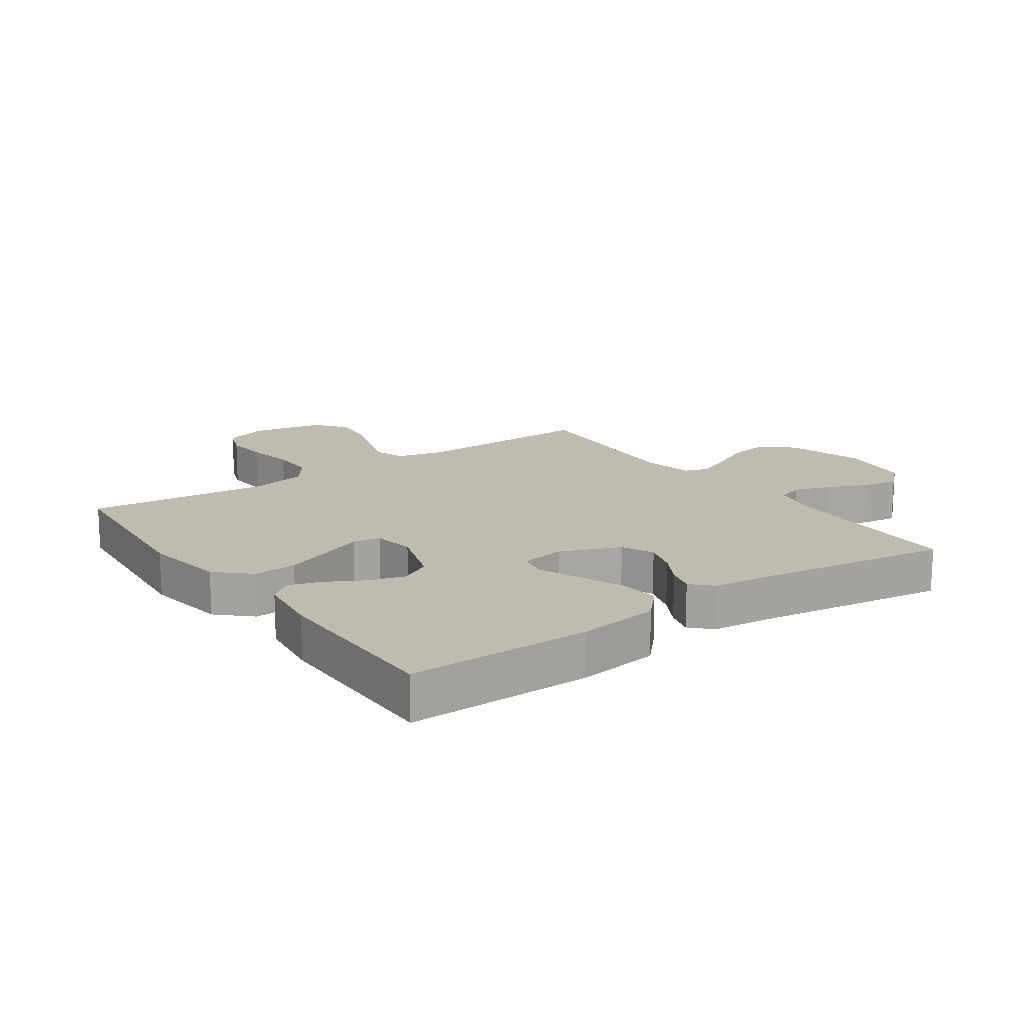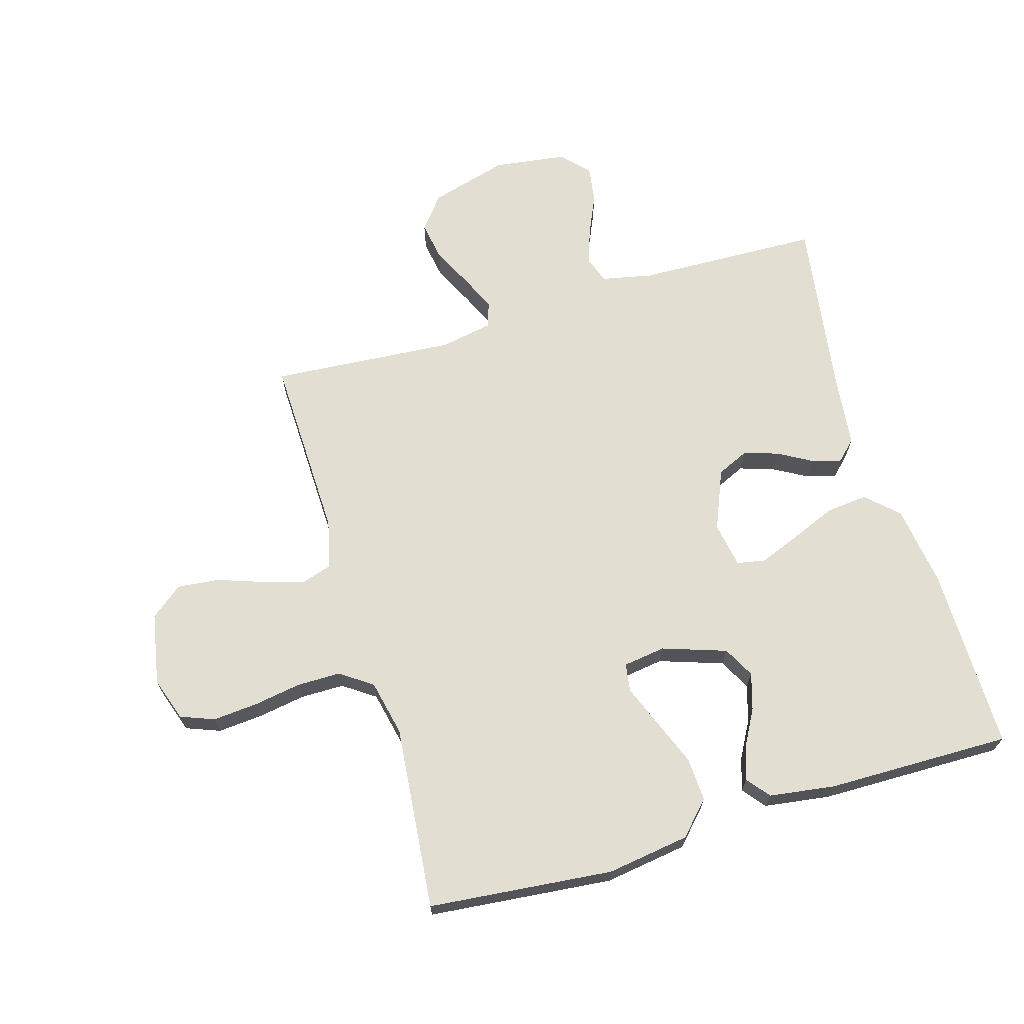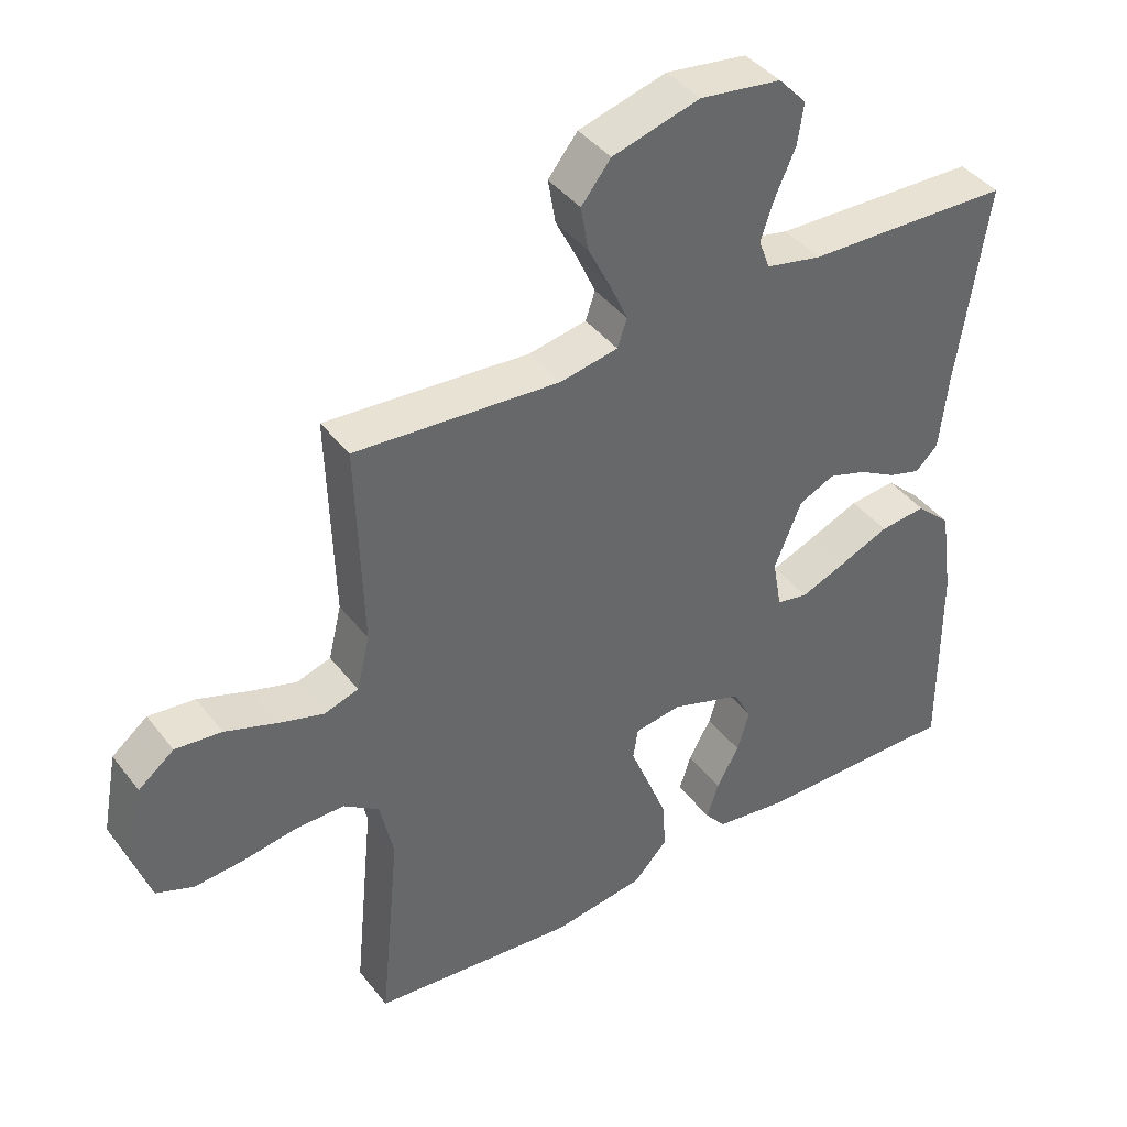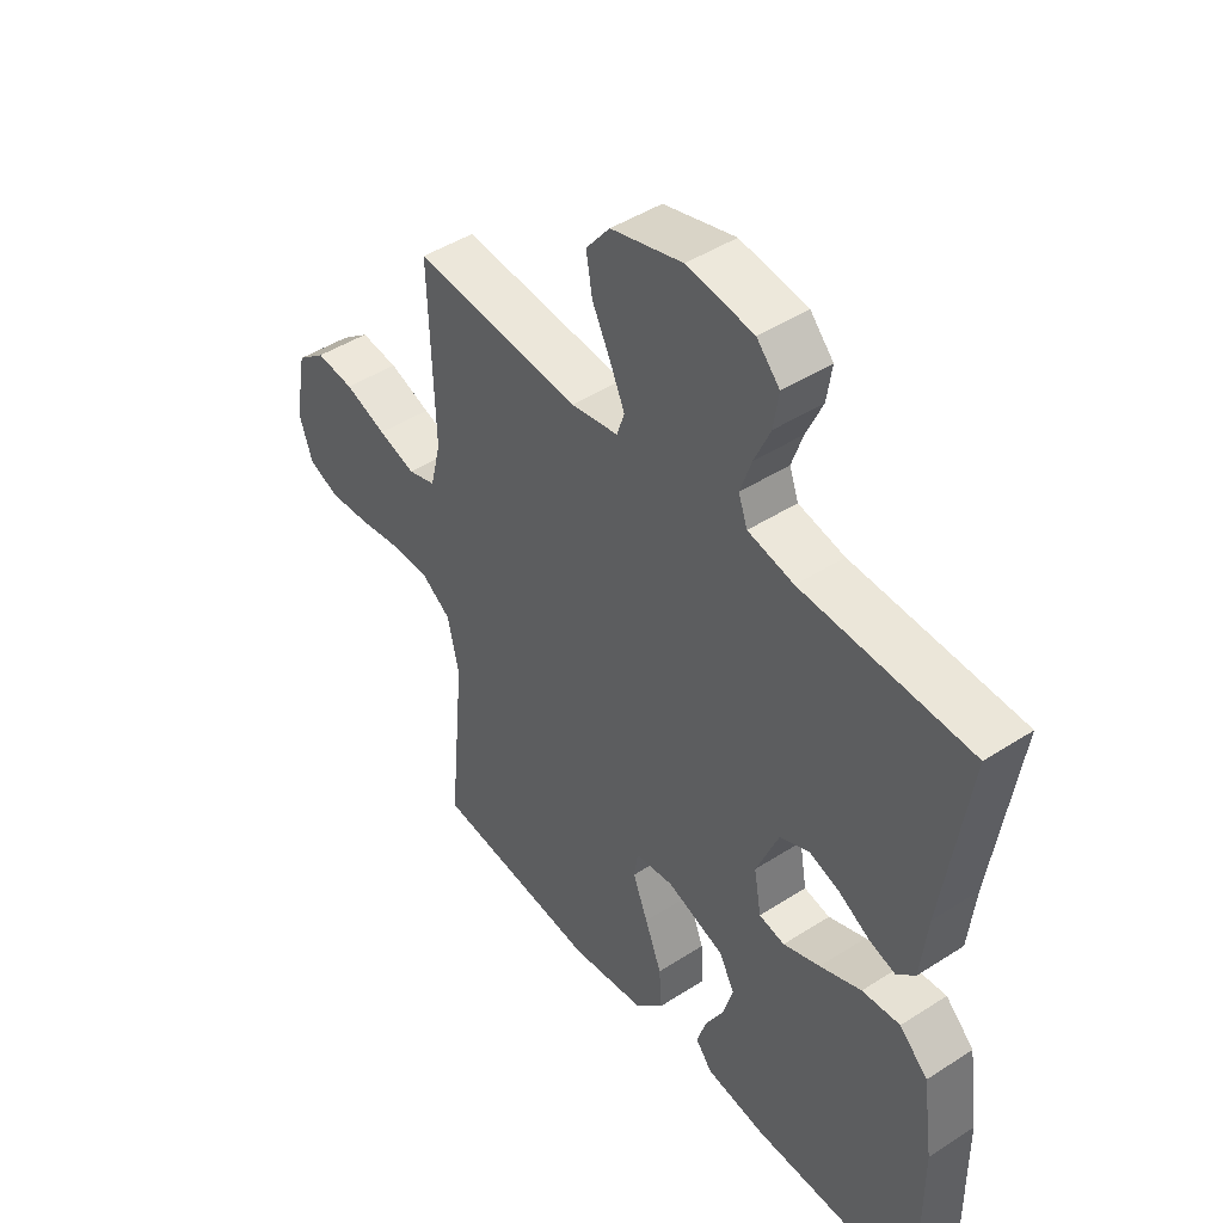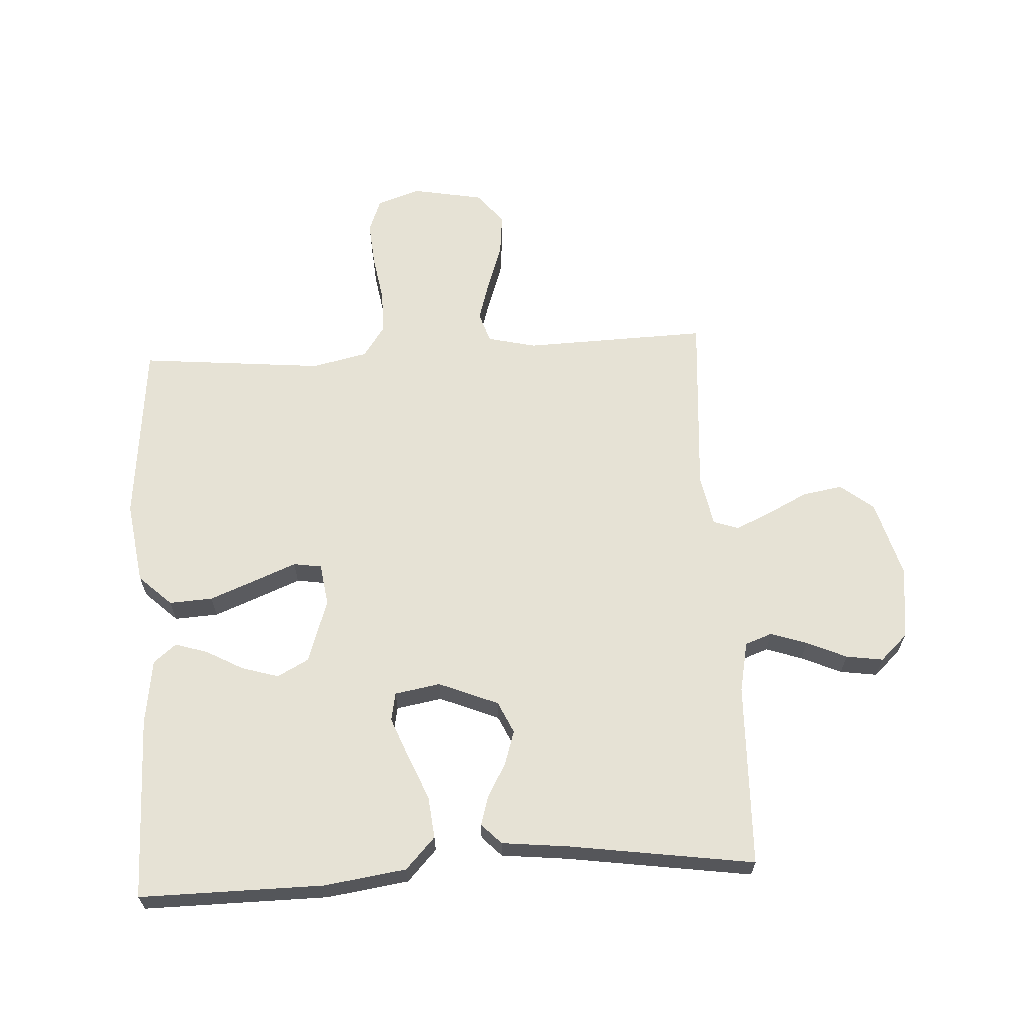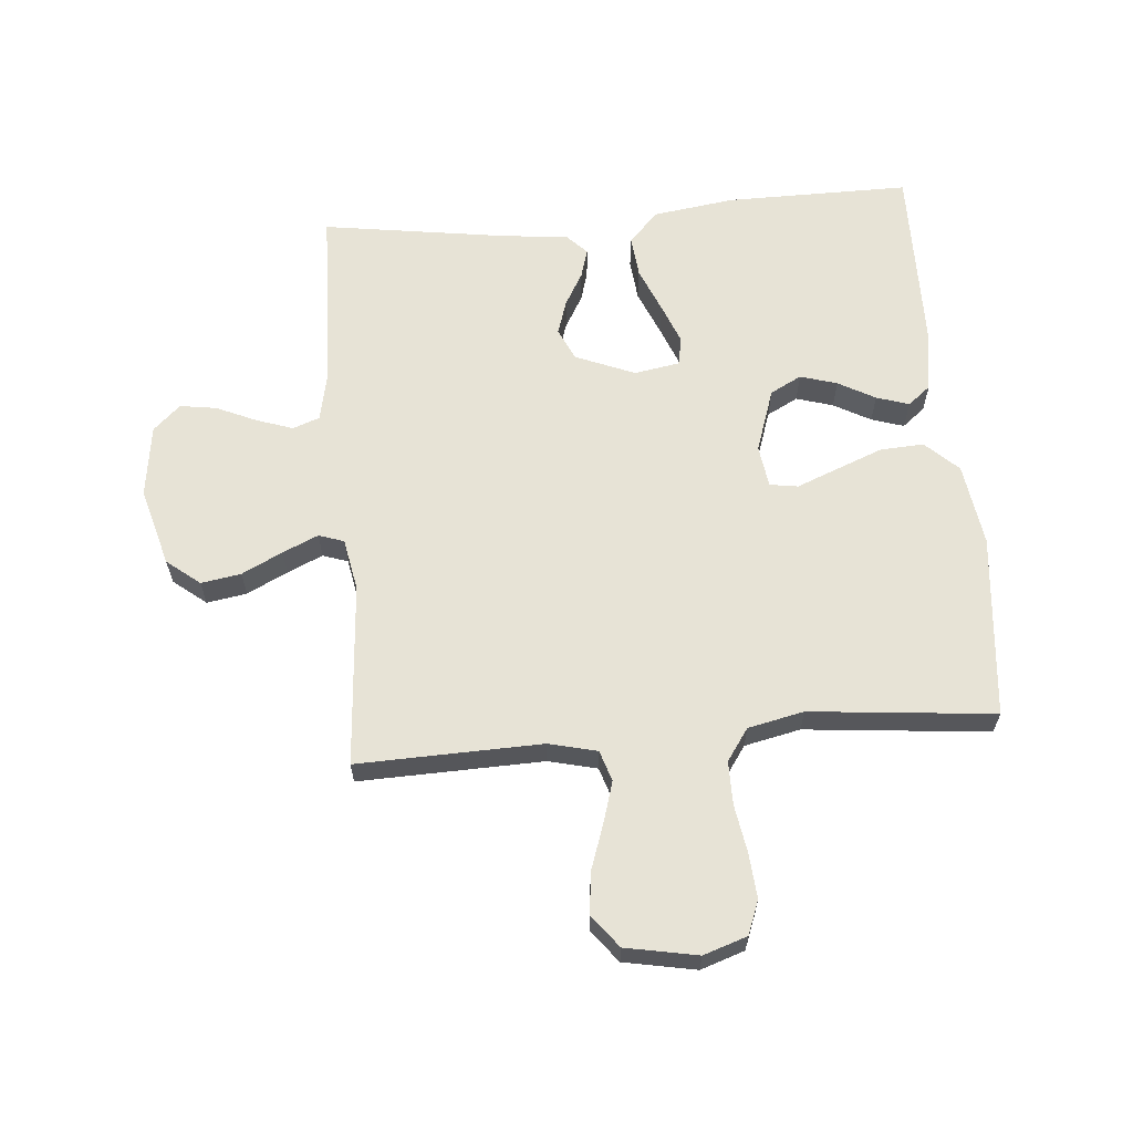
<metadata>
{"format":"obj","ext":"obj","renderer":"f3d","projection":"perspective","resolution":1024,"background":"white","views":[{"elev":15.9,"azim":-125.2,"up":"+Y"},{"elev":67.9,"azim":163.6,"up":"+Y"},{"elev":41.1,"azim":146.0,"up":"+Z"},{"elev":45.6,"azim":-126.6,"up":"+Z"},{"elev":64.0,"azim":-93.3,"up":"+Y"},{"elev":62.7,"azim":85.2,"up":"+Y"}]}
</metadata>
<code>
v 0.5 0.07 -0.5
v 0.2 0.07 -0.529
v 0.065 0.07 -0.509
v 0.015 0.07 -0.456
v 0.019 0.07 -0.385
v 0.049 0.07 -0.309
v 0.076 0.07 -0.242
v 0.069 0.07 -0.196
v 0 0.07 -0.186
v -0.104 0.07 -0.221
v -0.131 0.07 -0.272
v -0.113 0.07 -0.332
v -0.08 0.07 -0.392
v -0.063 0.07 -0.445
v -0.093 0.07 -0.482
v -0.2 0.07 -0.497
v -0.5 0.07 -0.5
v -0.498 0.07 -0.2
v -0.479 0.07 -0.067
v -0.428 0.07 -0.019
v -0.36 0.07 -0.026
v -0.286 0.07 -0.057
v -0.22 0.07 -0.083
v -0.174 0.07 -0.074
v -0.161 0.07 0
v -0.201 0.07 0.097
v -0.253 0.07 0.121
v -0.309 0.07 0.103
v -0.364 0.07 0.072
v -0.411 0.07 0.058
v -0.444 0.07 0.09
v -0.456 0.07 0.2
v -0.5 0.07 0.5
v -0.2 0.07 0.509
v -0.118 0.07 0.526
v -0.102 0.07 0.57
v -0.122 0.07 0.629
v -0.151 0.07 0.694
v -0.16 0.07 0.754
v -0.119 0.07 0.798
v 0 0.07 0.814
v 0.128 0.07 0.778
v 0.171 0.07 0.724
v 0.16 0.07 0.659
v 0.127 0.07 0.593
v 0.101 0.07 0.535
v 0.115 0.07 0.494
v 0.2 0.07 0.478
v 0.5 0.07 0.5
v 0.491 0.07 0.2
v 0.51 0.07 0.121
v 0.56 0.07 0.105
v 0.627 0.07 0.125
v 0.702 0.07 0.151
v 0.77 0.07 0.158
v 0.822 0.07 0.117
v 0.844 0.07 0
v 0.82 0.07 -0.071
v 0.765 0.07 -0.092
v 0.692 0.07 -0.086
v 0.614 0.07 -0.073
v 0.543 0.07 -0.073
v 0.491 0.07 -0.109
v 0.471 0.07 -0.2
v 0.5 0 -0.5
v 0.2 0 -0.529
v 0.065 0 -0.509
v 0.015 0 -0.456
v 0.019 0 -0.385
v 0.049 0 -0.309
v 0.076 0 -0.242
v 0.069 0 -0.196
v 0 0 -0.186
v -0.104 0 -0.221
v -0.131 0 -0.272
v -0.113 0 -0.332
v -0.08 0 -0.392
v -0.063 0 -0.445
v -0.093 0 -0.482
v -0.2 0 -0.497
v -0.5 0 -0.5
v -0.498 0 -0.2
v -0.479 0 -0.067
v -0.428 0 -0.019
v -0.36 0 -0.026
v -0.286 0 -0.057
v -0.22 0 -0.083
v -0.174 0 -0.074
v -0.161 0 0
v -0.201 0 0.097
v -0.253 0 0.121
v -0.309 0 0.103
v -0.364 0 0.072
v -0.411 0 0.058
v -0.444 0 0.09
v -0.456 0 0.2
v -0.5 0 0.5
v -0.2 0 0.509
v -0.118 0 0.526
v -0.102 0 0.57
v -0.122 0 0.629
v -0.151 0 0.694
v -0.16 0 0.754
v -0.119 0 0.798
v 0 0 0.814
v 0.128 0 0.778
v 0.171 0 0.724
v 0.16 0 0.659
v 0.127 0 0.593
v 0.101 0 0.535
v 0.115 0 0.494
v 0.2 0 0.478
v 0.5 0 0.5
v 0.491 0 0.2
v 0.51 0 0.121
v 0.56 0 0.105
v 0.627 0 0.125
v 0.702 0 0.151
v 0.77 0 0.158
v 0.822 0 0.117
v 0.844 0 0
v 0.82 0 -0.071
v 0.765 0 -0.092
v 0.692 0 -0.086
v 0.614 0 -0.073
v 0.543 0 -0.073
v 0.491 0 -0.109
v 0.471 0 -0.2
f 59 60 61
f 58 59 61
f 57 58 61
f 56 57 61
f 55 56 61
f 54 55 61
f 53 54 61
f 52 53 61 62
f 51 52 62 63
f 48 49 50
f 51 63 64
f 50 51 64
f 48 50 64
f 47 48 64
f 43 44 45
f 42 43 45
f 41 42 45
f 40 41 45
f 39 40 45
f 38 39 45
f 37 38 45
f 36 37 45 46
f 35 36 46 47
f 32 33 34
f 34 35 47
f 32 34 47
f 31 32 47
f 30 31 47
f 29 30 47
f 28 29 47
f 20 21 22
f 19 20 22
f 18 19 22
f 17 18 22
f 16 17 22
f 15 16 22
f 14 15 22
f 13 14 22
f 12 13 22
f 11 12 22 23
f 10 11 23 24
f 5 6 7
f 4 5 7
f 3 4 7
f 2 3 7
f 1 2 7
f 64 1 7
f 64 7 8
f 47 64 8 9
f 27 28 47
f 26 27 47
f 25 26 47 9
f 9 10 24 25
f 125 124 123
f 125 123 122
f 125 122 121
f 125 121 120
f 125 120 119
f 125 119 118
f 125 118 117
f 126 125 117 116
f 127 126 116 115
f 114 113 112
f 128 127 115
f 128 115 114
f 128 114 112
f 128 112 111
f 109 108 107
f 109 107 106
f 109 106 105
f 109 105 104
f 109 104 103
f 109 103 102
f 109 102 101
f 110 109 101 100
f 111 110 100 99
f 98 97 96
f 111 99 98
f 111 98 96
f 111 96 95
f 111 95 94
f 111 94 93
f 111 93 92
f 86 85 84
f 86 84 83
f 86 83 82
f 86 82 81
f 86 81 80
f 86 80 79
f 86 79 78
f 86 78 77
f 86 77 76
f 87 86 76 75
f 88 87 75 74
f 71 70 69
f 71 69 68
f 71 68 67
f 71 67 66
f 71 66 65
f 71 65 128
f 72 71 128
f 73 72 128 111
f 111 92 91
f 111 91 90
f 73 111 90 89
f 89 88 74 73
f 1 65 66 2
f 2 66 67 3
f 3 67 68 4
f 4 68 69 5
f 5 69 70 6
f 6 70 71 7
f 7 71 72 8
f 8 72 73 9
f 9 73 74 10
f 10 74 75 11
f 11 75 76 12
f 12 76 77 13
f 13 77 78 14
f 14 78 79 15
f 15 79 80 16
f 16 80 81 17
f 17 81 82 18
f 18 82 83 19
f 19 83 84 20
f 20 84 85 21
f 21 85 86 22
f 22 86 87 23
f 23 87 88 24
f 24 88 89 25
f 25 89 90 26
f 26 90 91 27
f 27 91 92 28
f 28 92 93 29
f 29 93 94 30
f 30 94 95 31
f 31 95 96 32
f 32 96 97 33
f 33 97 98 34
f 34 98 99 35
f 35 99 100 36
f 36 100 101 37
f 37 101 102 38
f 38 102 103 39
f 39 103 104 40
f 40 104 105 41
f 41 105 106 42
f 42 106 107 43
f 43 107 108 44
f 44 108 109 45
f 45 109 110 46
f 46 110 111 47
f 47 111 112 48
f 48 112 113 49
f 49 113 114 50
f 50 114 115 51
f 51 115 116 52
f 52 116 117 53
f 53 117 118 54
f 54 118 119 55
f 55 119 120 56
f 56 120 121 57
f 57 121 122 58
f 58 122 123 59
f 59 123 124 60
f 60 124 125 61
f 61 125 126 62
f 62 126 127 63
f 63 127 128 64
f 64 128 65 1

</code>
